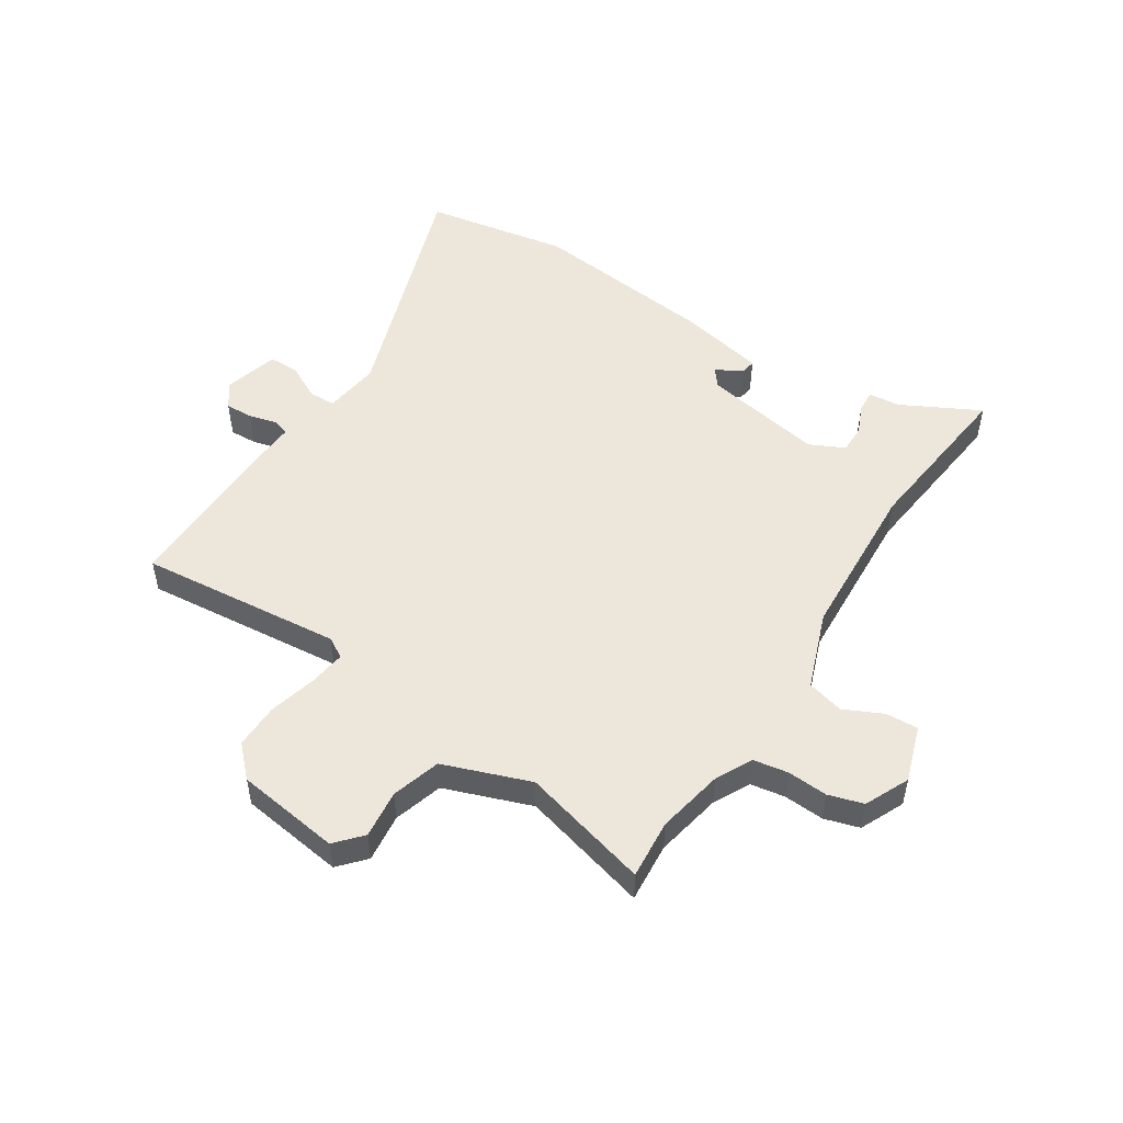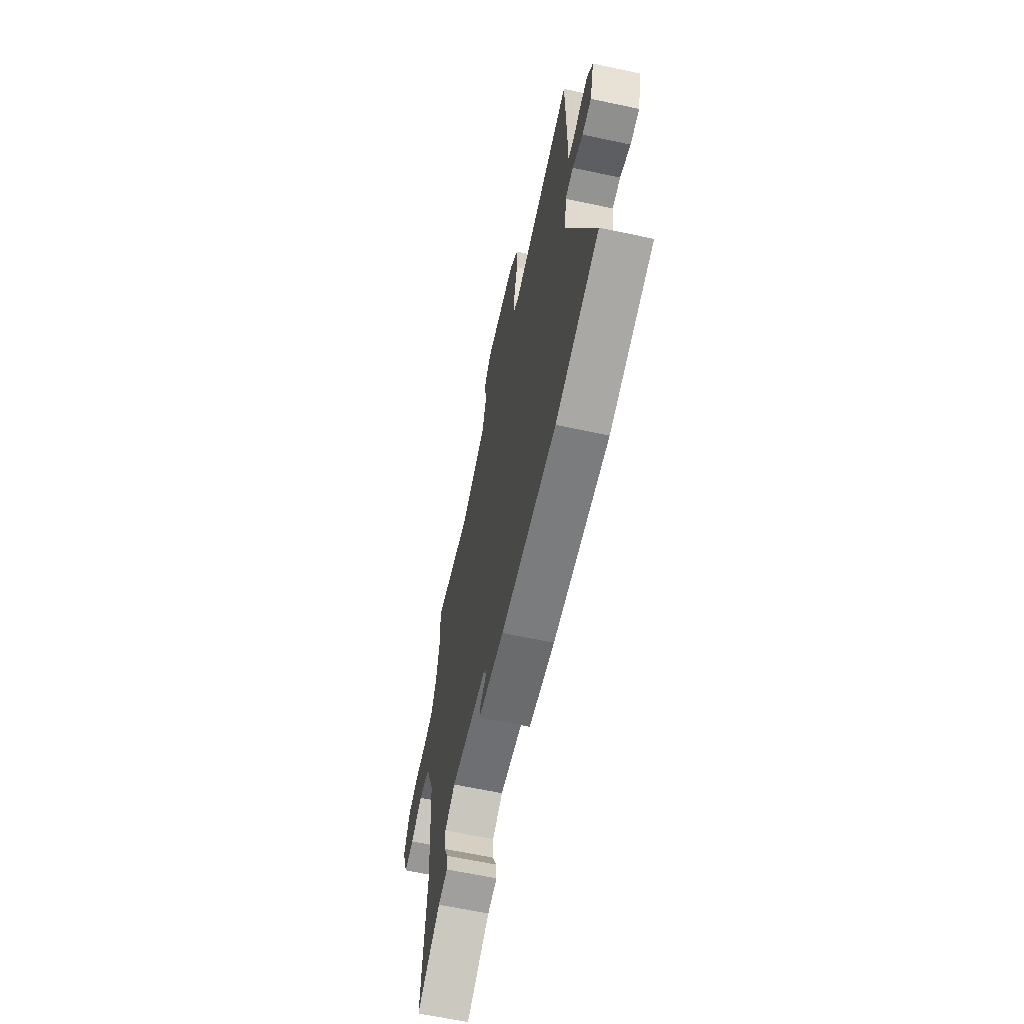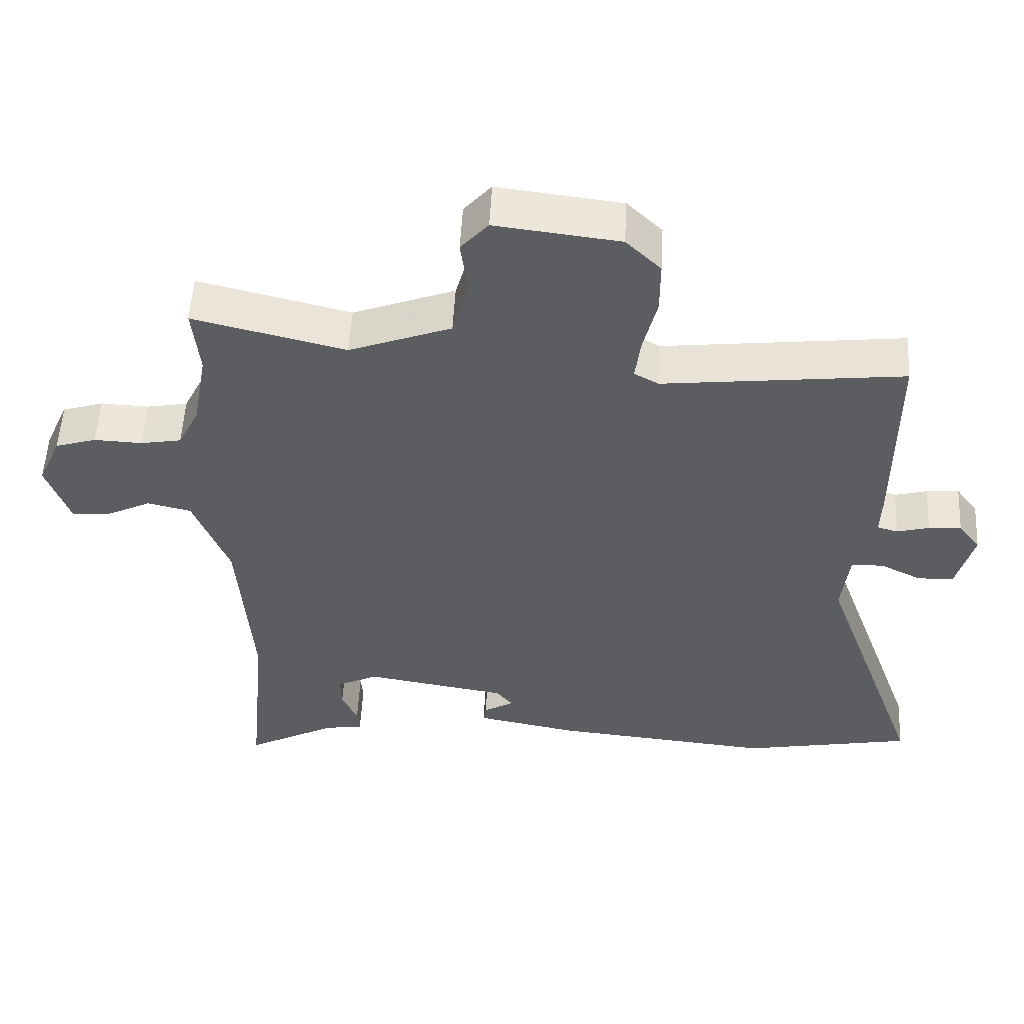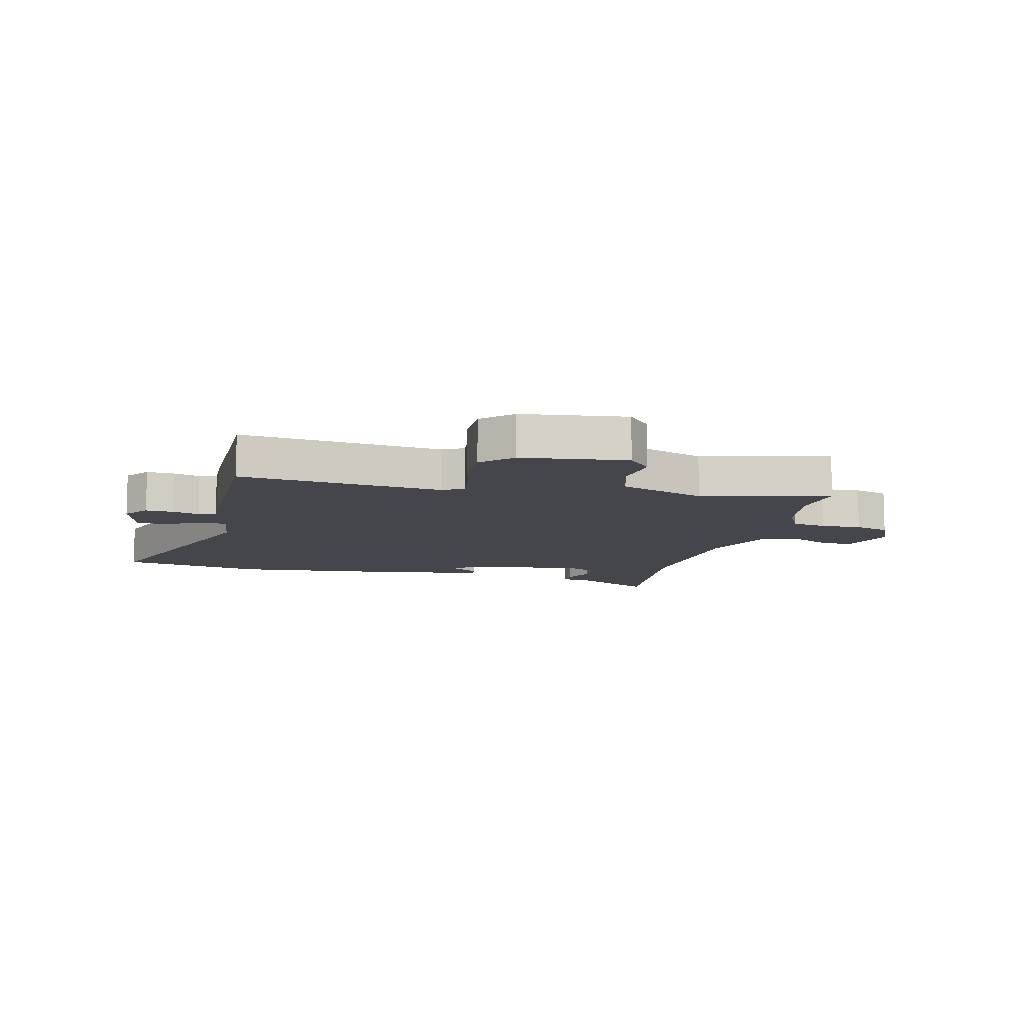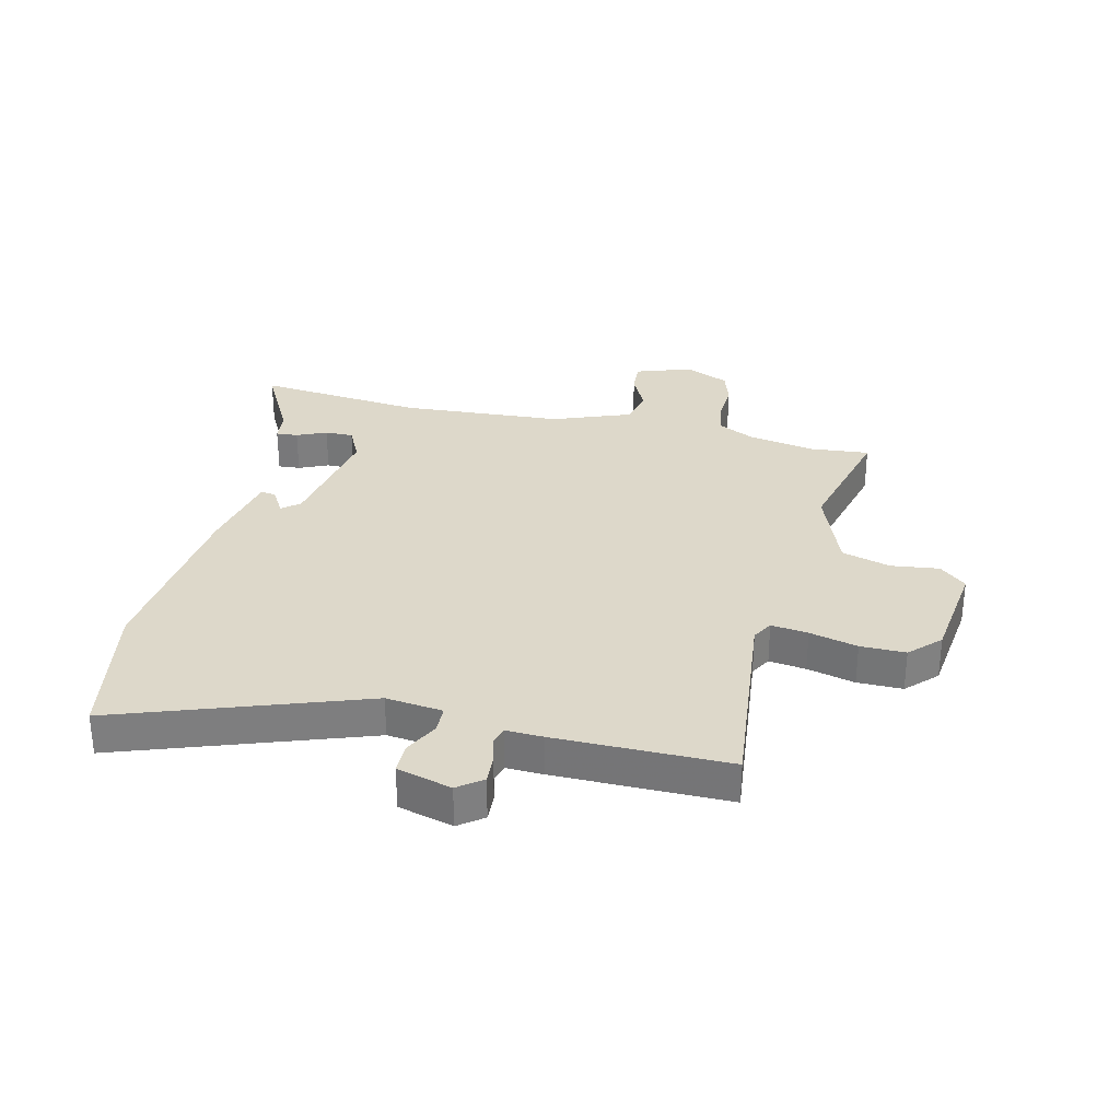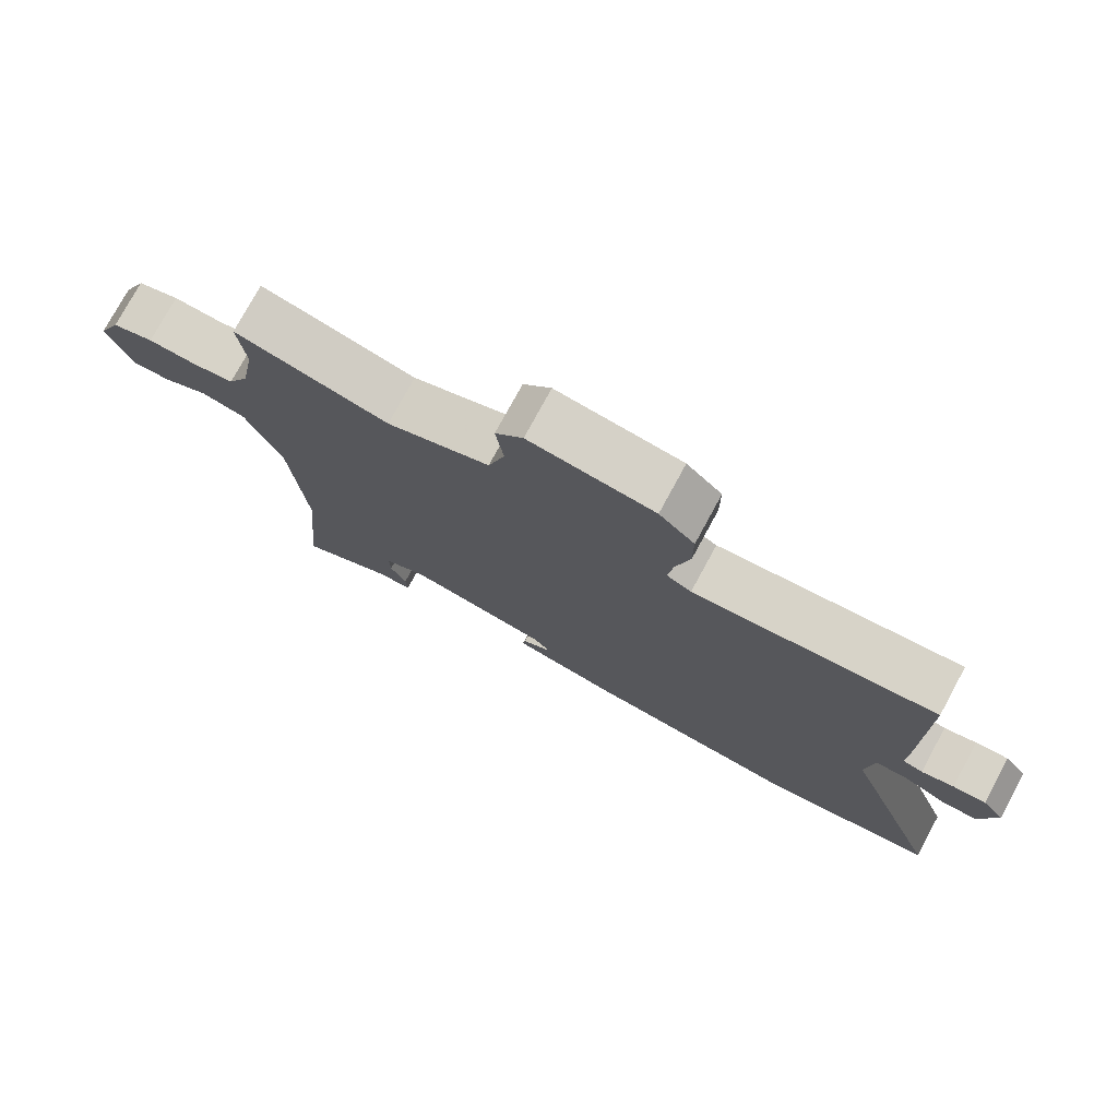
<metadata>
{"format":"obj","ext":"obj","renderer":"f3d","projection":"perspective","resolution":1024,"background":"white","views":[{"elev":51.0,"azim":33.7,"up":"+Y"},{"elev":-64.2,"azim":-102.1,"up":"+Z"},{"elev":53.9,"azim":-176.9,"up":"+Z"},{"elev":-10.0,"azim":-13.4,"up":"+Y"},{"elev":31.0,"azim":-76.3,"up":"+Y"},{"elev":76.7,"azim":-151.5,"up":"+Z"}]}
</metadata>
<code>
v -0.37 0.07 -0.525
v -0.62 0.07 -0.477
v -0.468 0.07 -0.054
v -0.479 0.07 0.044
v -0.526 0.07 0.046
v -0.586 0.07 0.016
v -0.639 0.07 0.017
v -0.664 0.07 0.112
v -0.632 0.07 0.154
v -0.584 0.07 0.151
v -0.537 0.07 0.138
v -0.507 0.07 0.147
v -0.509 0.07 0.211
v -0.508 0.07 0.511
v -0.157 0.07 0.471
v -0.121 0.07 0.491
v -0.129 0.07 0.555
v -0.149 0.07 0.638
v -0.149 0.07 0.716
v -0.098 0.07 0.766
v 0.083 0.07 0.788
v 0.123 0.07 0.742
v 0.112 0.07 0.659
v 0.136 0.07 0.574
v 0.285 0.07 0.517
v 0.507 0.07 0.572
v 0.497 0.07 0.469
v 0.518 0.07 0.353
v 0.549 0.07 0.29
v 0.609 0.07 0.279
v 0.679 0.07 0.282
v 0.739 0.07 0.263
v 0.773 0.07 0.186
v 0.739 0.07 0.089
v 0.683 0.07 0.093
v 0.617 0.07 0.126
v 0.553 0.07 0.111
v 0.501 0.07 -0.023
v 0.481 0.07 -0.303
v 0.509 0.07 -0.594
v 0.375 0.07 -0.522
v 0.32 0.07 -0.515
v 0.323 0.07 -0.477
v 0.346 0.07 -0.426
v 0.347 0.07 -0.377
v 0.287 0.07 -0.347
v 0.078 0.07 -0.382
v 0.053 0.07 -0.412
v 0.098 0.07 -0.439
v 0.102 0.07 -0.465
v -0.048 0.07 -0.494
v -0.37 0 -0.525
v -0.62 0 -0.477
v -0.468 0 -0.054
v -0.479 0 0.044
v -0.526 0 0.046
v -0.586 0 0.016
v -0.639 0 0.017
v -0.664 0 0.112
v -0.632 0 0.154
v -0.584 0 0.151
v -0.537 0 0.138
v -0.507 0 0.147
v -0.509 0 0.211
v -0.508 0 0.511
v -0.157 0 0.471
v -0.121 0 0.491
v -0.129 0 0.555
v -0.149 0 0.638
v -0.149 0 0.716
v -0.098 0 0.766
v 0.083 0 0.788
v 0.123 0 0.742
v 0.112 0 0.659
v 0.136 0 0.574
v 0.285 0 0.517
v 0.507 0 0.572
v 0.497 0 0.469
v 0.518 0 0.353
v 0.549 0 0.29
v 0.609 0 0.279
v 0.679 0 0.282
v 0.739 0 0.263
v 0.773 0 0.186
v 0.739 0 0.089
v 0.683 0 0.093
v 0.617 0 0.126
v 0.553 0 0.111
v 0.501 0 -0.023
v 0.481 0 -0.303
v 0.509 0 -0.594
v 0.375 0 -0.522
v 0.32 0 -0.515
v 0.323 0 -0.477
v 0.346 0 -0.426
v 0.347 0 -0.377
v 0.287 0 -0.347
v 0.078 0 -0.382
v 0.053 0 -0.412
v 0.098 0 -0.439
v 0.102 0 -0.465
v -0.048 0 -0.494
f 48 49 50 51
f 47 48 51 1
f 41 42 43 44
f 39 40 41 44
f 38 39 44 45
f 37 38 45 46
f 33 34 35 36
f 33 36 37
f 30 31 32 33
f 29 30 33 37
f 28 29 37 46
f 25 26 27
f 25 27 28 46
f 20 21 22 23
f 20 23 24
f 17 18 19 20
f 16 17 20 24
f 15 16 24 25
f 12 13 14 15
f 8 9 10 11
f 6 7 8 11
f 5 6 11 12
f 4 5 12 15
f 47 1 2 3
f 15 25 46 47
f 3 4 15 47
f 102 101 100 99
f 52 102 99 98
f 95 94 93 92
f 95 92 91 90
f 96 95 90 89
f 97 96 89 88
f 87 86 85 84
f 88 87 84
f 84 83 82 81
f 88 84 81 80
f 97 88 80 79
f 78 77 76
f 97 79 78 76
f 74 73 72 71
f 75 74 71
f 71 70 69 68
f 75 71 68 67
f 76 75 67 66
f 66 65 64 63
f 62 61 60 59
f 62 59 58 57
f 63 62 57 56
f 66 63 56 55
f 54 53 52 98
f 98 97 76 66
f 98 66 55 54
f 1 52 53 2
f 2 53 54 3
f 3 54 55 4
f 4 55 56 5
f 5 56 57 6
f 6 57 58 7
f 7 58 59 8
f 8 59 60 9
f 9 60 61 10
f 10 61 62 11
f 11 62 63 12
f 12 63 64 13
f 13 64 65 14
f 14 65 66 15
f 15 66 67 16
f 16 67 68 17
f 17 68 69 18
f 18 69 70 19
f 19 70 71 20
f 20 71 72 21
f 21 72 73 22
f 22 73 74 23
f 23 74 75 24
f 24 75 76 25
f 25 76 77 26
f 26 77 78 27
f 27 78 79 28
f 28 79 80 29
f 29 80 81 30
f 30 81 82 31
f 31 82 83 32
f 32 83 84 33
f 33 84 85 34
f 34 85 86 35
f 35 86 87 36
f 36 87 88 37
f 37 88 89 38
f 38 89 90 39
f 39 90 91 40
f 40 91 92 41
f 41 92 93 42
f 42 93 94 43
f 43 94 95 44
f 44 95 96 45
f 45 96 97 46
f 46 97 98 47
f 47 98 99 48
f 48 99 100 49
f 49 100 101 50
f 50 101 102 51
f 51 102 52 1

</code>
